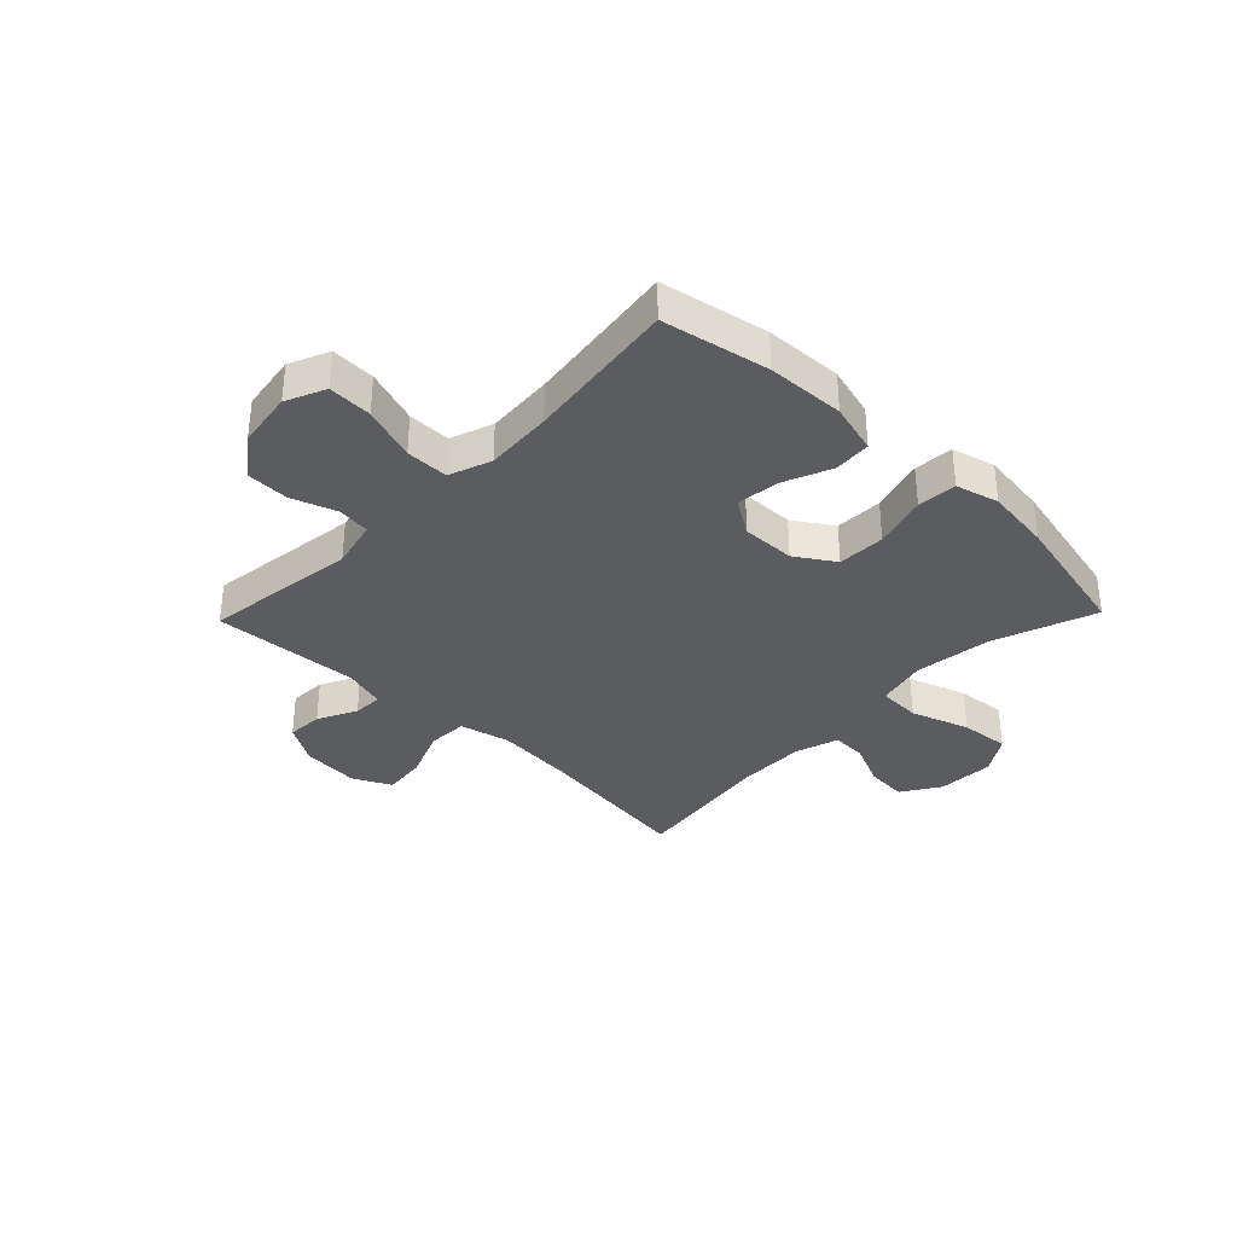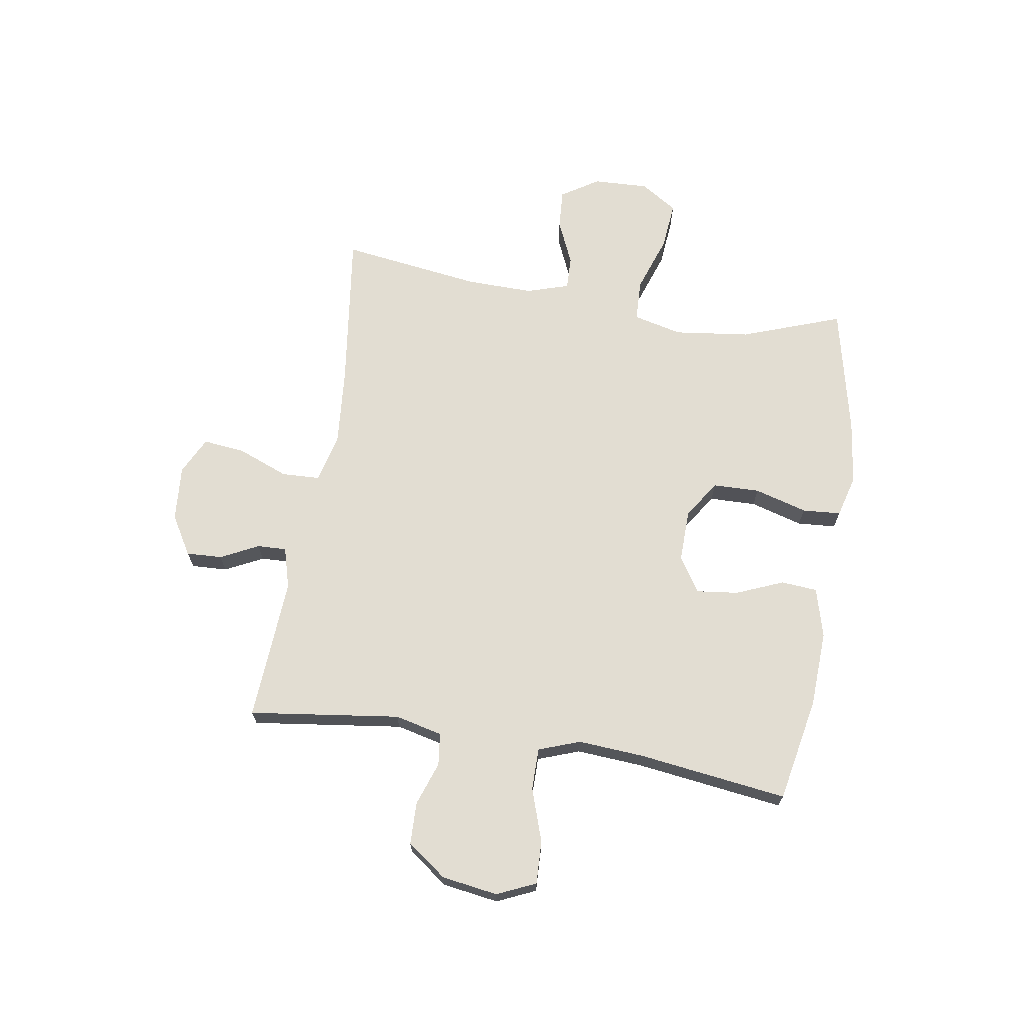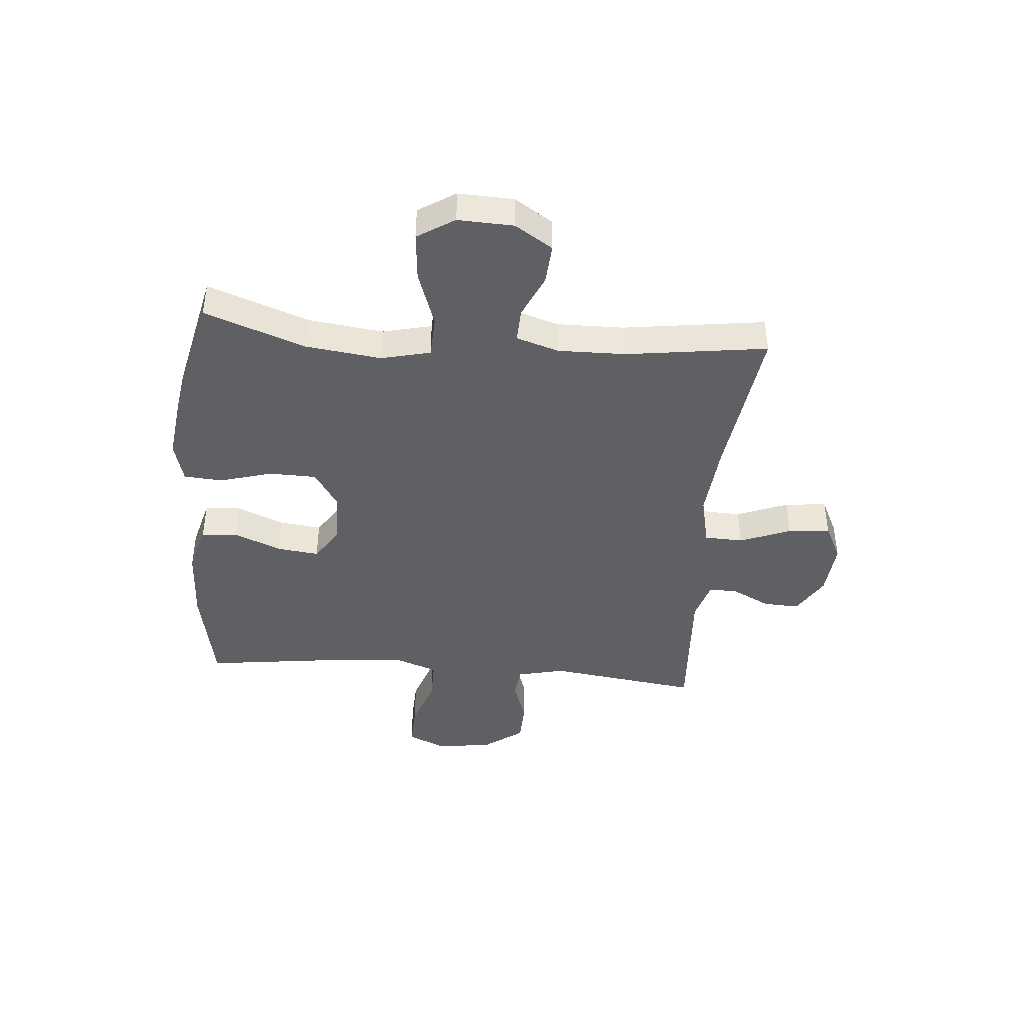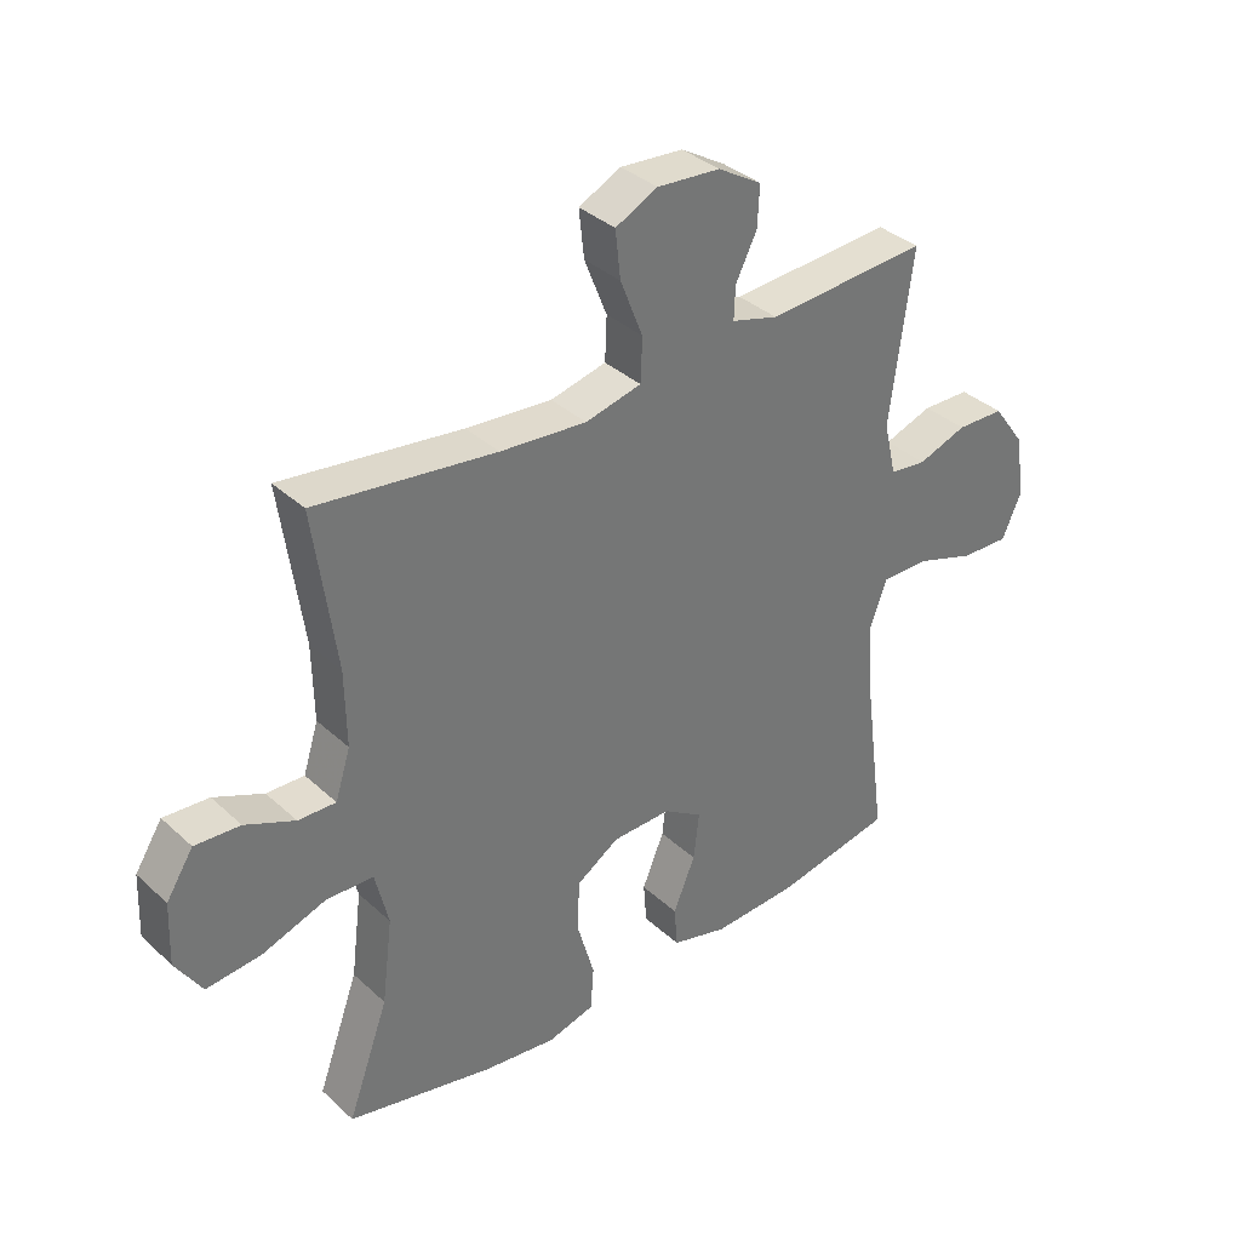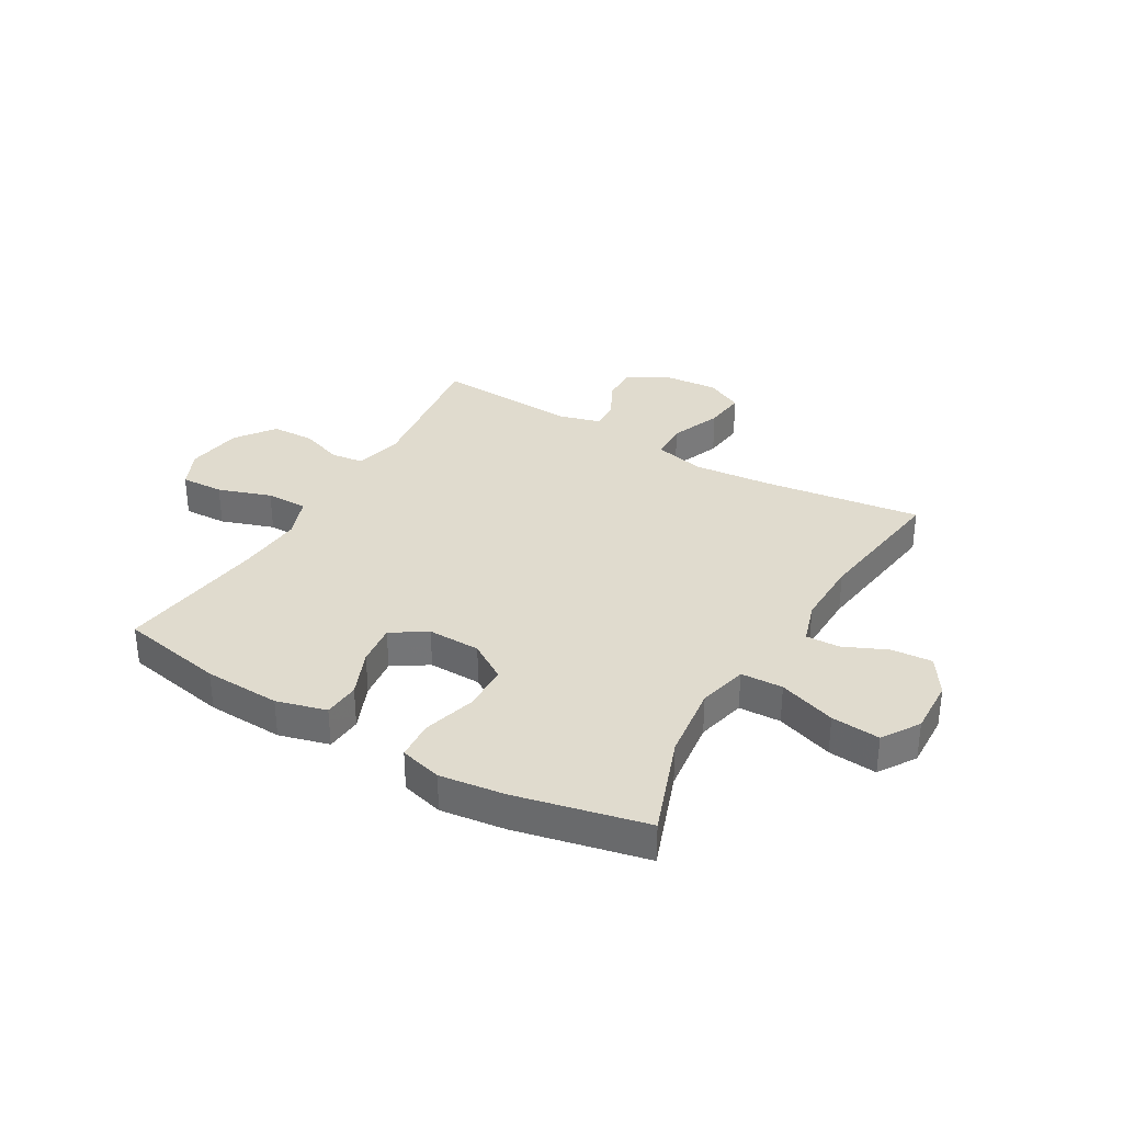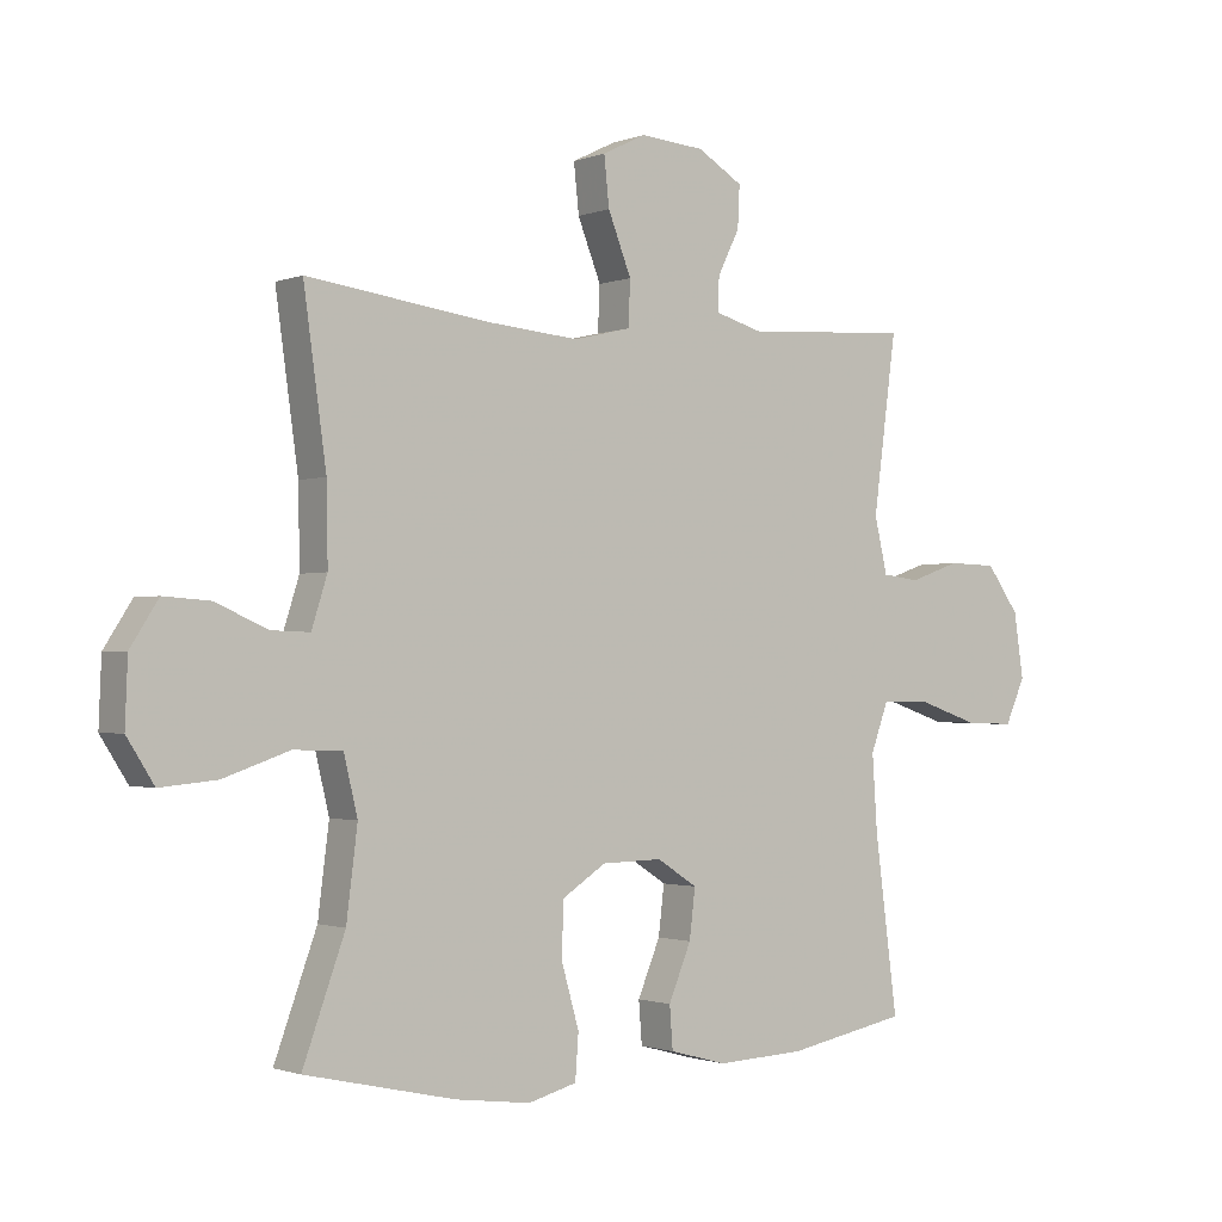
<metadata>
{"format":"obj","ext":"obj","renderer":"f3d","projection":"perspective","resolution":1024,"background":"white","views":[{"elev":-34.7,"azim":136.0,"up":"+Y"},{"elev":68.3,"azim":99.2,"up":"+Y"},{"elev":-42.2,"azim":-94.9,"up":"+Y"},{"elev":35.6,"azim":-40.0,"up":"+Z"},{"elev":33.7,"azim":-149.7,"up":"+Y"},{"elev":-1.3,"azim":-36.7,"up":"+Z"}]}
</metadata>
<code>
v -0.5 0.07 -0.5
v -0.435 0.07 -0.321
v -0.418 0.07 -0.186
v -0.439 0.07 -0.098
v -0.514 0.07 -0.095
v -0.616 0.07 -0.13
v -0.703 0.07 -0.138
v -0.745 0.07 -0.072
v -0.741 0.07 0.027
v -0.698 0.07 0.094
v -0.626 0.07 0.089
v -0.547 0.07 0.054
v -0.487 0.07 0.052
v -0.463 0.07 0.128
v -0.465 0.07 0.248
v -0.5 0.07 0.5
v -0.214 0.07 0.462
v -0.077 0.07 0.45
v 0.012 0.07 0.471
v 0.015 0.07 0.54
v -0.021 0.07 0.631
v -0.029 0.07 0.706
v 0.038 0.07 0.739
v 0.138 0.07 0.731
v 0.208 0.07 0.689
v 0.205 0.07 0.625
v 0.171 0.07 0.557
v 0.169 0.07 0.505
v 0.243 0.07 0.484
v 0.5 0.07 0.5
v 0.464 0.07 0.23
v 0.484 0.07 0.145
v 0.542 0.07 0.138
v 0.62 0.07 0.165
v 0.696 0.07 0.163
v 0.747 0.07 0.093
v 0.762 0.07 -0.007
v 0.731 0.07 -0.076
v 0.654 0.07 -0.073
v 0.559 0.07 -0.041
v 0.484 0.07 -0.041
v 0.457 0.07 -0.115
v 0.465 0.07 -0.233
v 0.5 0.07 -0.5
v 0.313 0.07 -0.536
v 0.177 0.07 -0.542
v 0.088 0.07 -0.518
v 0.083 0.07 -0.453
v 0.118 0.07 -0.369
v 0.127 0.07 -0.294
v 0.065 0.07 -0.254
v -0.029 0.07 -0.256
v -0.097 0.07 -0.3
v -0.099 0.07 -0.384
v -0.072 0.07 -0.478
v -0.077 0.07 -0.547
v -0.152 0.07 -0.567
v -0.268 0.07 -0.552
v -0.5 0 -0.5
v -0.435 0 -0.321
v -0.418 0 -0.186
v -0.439 0 -0.098
v -0.514 0 -0.095
v -0.616 0 -0.13
v -0.703 0 -0.138
v -0.745 0 -0.072
v -0.741 0 0.027
v -0.698 0 0.094
v -0.626 0 0.089
v -0.547 0 0.054
v -0.487 0 0.052
v -0.463 0 0.128
v -0.465 0 0.248
v -0.5 0 0.5
v -0.214 0 0.462
v -0.077 0 0.45
v 0.012 0 0.471
v 0.015 0 0.54
v -0.021 0 0.631
v -0.029 0 0.706
v 0.038 0 0.739
v 0.138 0 0.731
v 0.208 0 0.689
v 0.205 0 0.625
v 0.171 0 0.557
v 0.169 0 0.505
v 0.243 0 0.484
v 0.5 0 0.5
v 0.464 0 0.23
v 0.484 0 0.145
v 0.542 0 0.138
v 0.62 0 0.165
v 0.696 0 0.163
v 0.747 0 0.093
v 0.762 0 -0.007
v 0.731 0 -0.076
v 0.654 0 -0.073
v 0.559 0 -0.041
v 0.484 0 -0.041
v 0.457 0 -0.115
v 0.465 0 -0.233
v 0.5 0 -0.5
v 0.313 0 -0.536
v 0.177 0 -0.542
v 0.088 0 -0.518
v 0.083 0 -0.453
v 0.118 0 -0.369
v 0.127 0 -0.294
v 0.065 0 -0.254
v -0.029 0 -0.256
v -0.097 0 -0.3
v -0.099 0 -0.384
v -0.072 0 -0.478
v -0.077 0 -0.547
v -0.152 0 -0.567
v -0.268 0 -0.552
f 57 58 1 2
f 54 55 56 57
f 53 54 57 2
f 52 53 2 3
f 51 52 3 4
f 46 47 48 49
f 46 49 50
f 43 44 45 46
f 42 43 46 50
f 41 42 50 51
f 37 38 39 40
f 37 40 41
f 36 37 41
f 33 34 35 36
f 32 33 36 41
f 31 32 41 51
f 29 30 31 51
f 24 25 26 27
f 24 27 28
f 23 24 28
f 20 21 22 23
f 19 20 23 28
f 18 19 28 29
f 15 16 17
f 14 15 17 18
f 13 14 18 29
f 9 10 11 12
f 9 12 13
f 8 9 13
f 5 6 7 8
f 4 5 8 13
f 4 13 29 51
f 60 59 116 115
f 115 114 113 112
f 60 115 112 111
f 61 60 111 110
f 62 61 110 109
f 107 106 105 104
f 108 107 104
f 104 103 102 101
f 108 104 101 100
f 109 108 100 99
f 98 97 96 95
f 99 98 95
f 99 95 94
f 94 93 92 91
f 99 94 91 90
f 109 99 90 89
f 109 89 88 87
f 85 84 83 82
f 86 85 82
f 86 82 81
f 81 80 79 78
f 86 81 78 77
f 87 86 77 76
f 75 74 73
f 76 75 73 72
f 87 76 72 71
f 70 69 68 67
f 71 70 67
f 71 67 66
f 66 65 64 63
f 71 66 63 62
f 109 87 71 62
f 1 59 60 2
f 2 60 61 3
f 3 61 62 4
f 4 62 63 5
f 5 63 64 6
f 6 64 65 7
f 7 65 66 8
f 8 66 67 9
f 9 67 68 10
f 10 68 69 11
f 11 69 70 12
f 12 70 71 13
f 13 71 72 14
f 14 72 73 15
f 15 73 74 16
f 16 74 75 17
f 17 75 76 18
f 18 76 77 19
f 19 77 78 20
f 20 78 79 21
f 21 79 80 22
f 22 80 81 23
f 23 81 82 24
f 24 82 83 25
f 25 83 84 26
f 26 84 85 27
f 27 85 86 28
f 28 86 87 29
f 29 87 88 30
f 30 88 89 31
f 31 89 90 32
f 32 90 91 33
f 33 91 92 34
f 34 92 93 35
f 35 93 94 36
f 36 94 95 37
f 37 95 96 38
f 38 96 97 39
f 39 97 98 40
f 40 98 99 41
f 41 99 100 42
f 42 100 101 43
f 43 101 102 44
f 44 102 103 45
f 45 103 104 46
f 46 104 105 47
f 47 105 106 48
f 48 106 107 49
f 49 107 108 50
f 50 108 109 51
f 51 109 110 52
f 52 110 111 53
f 53 111 112 54
f 54 112 113 55
f 55 113 114 56
f 56 114 115 57
f 57 115 116 58
f 58 116 59 1

</code>
